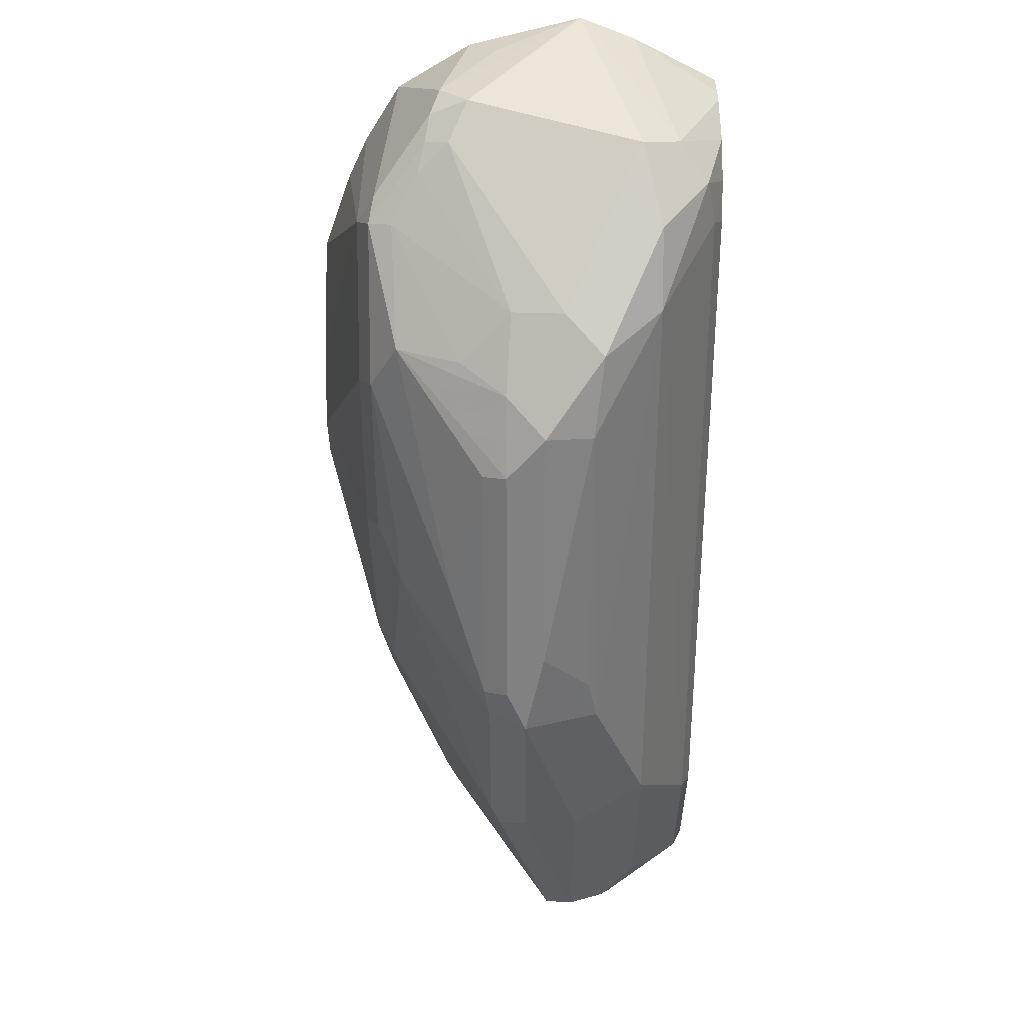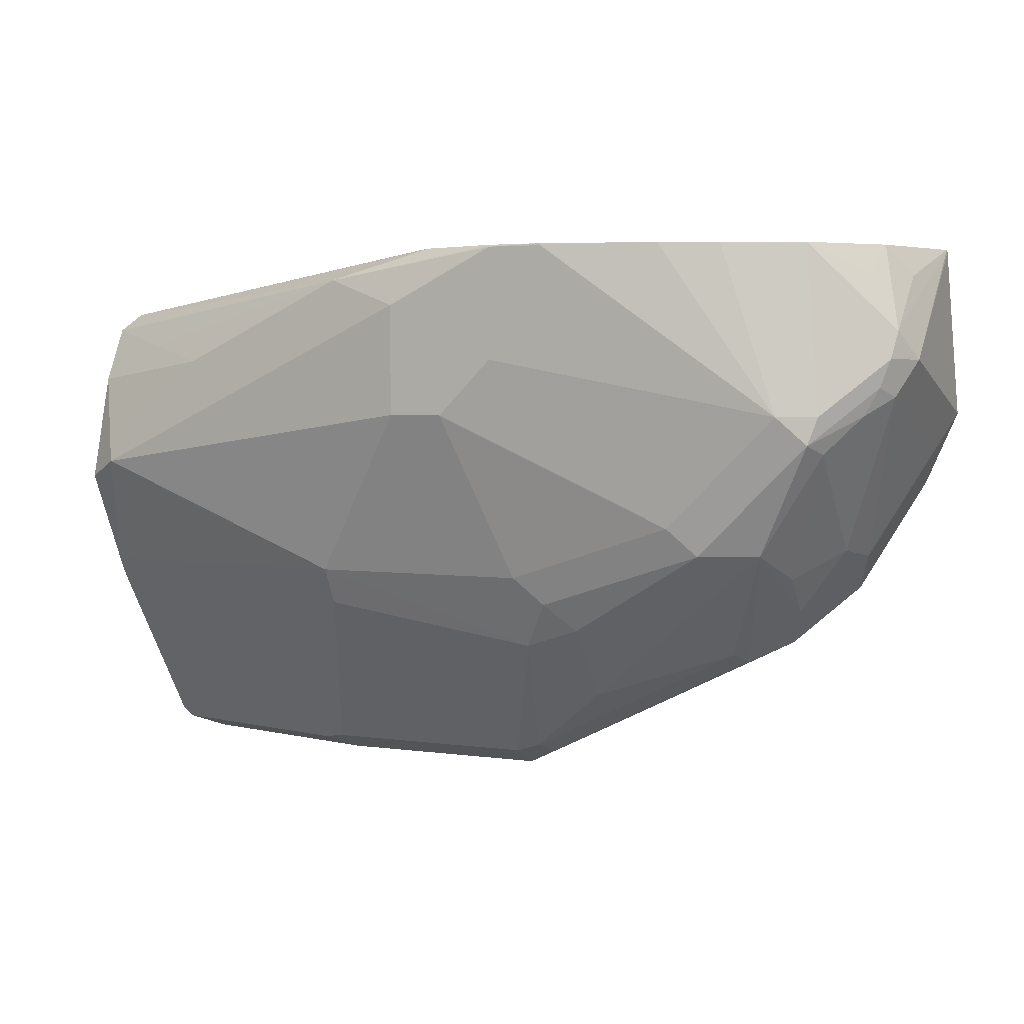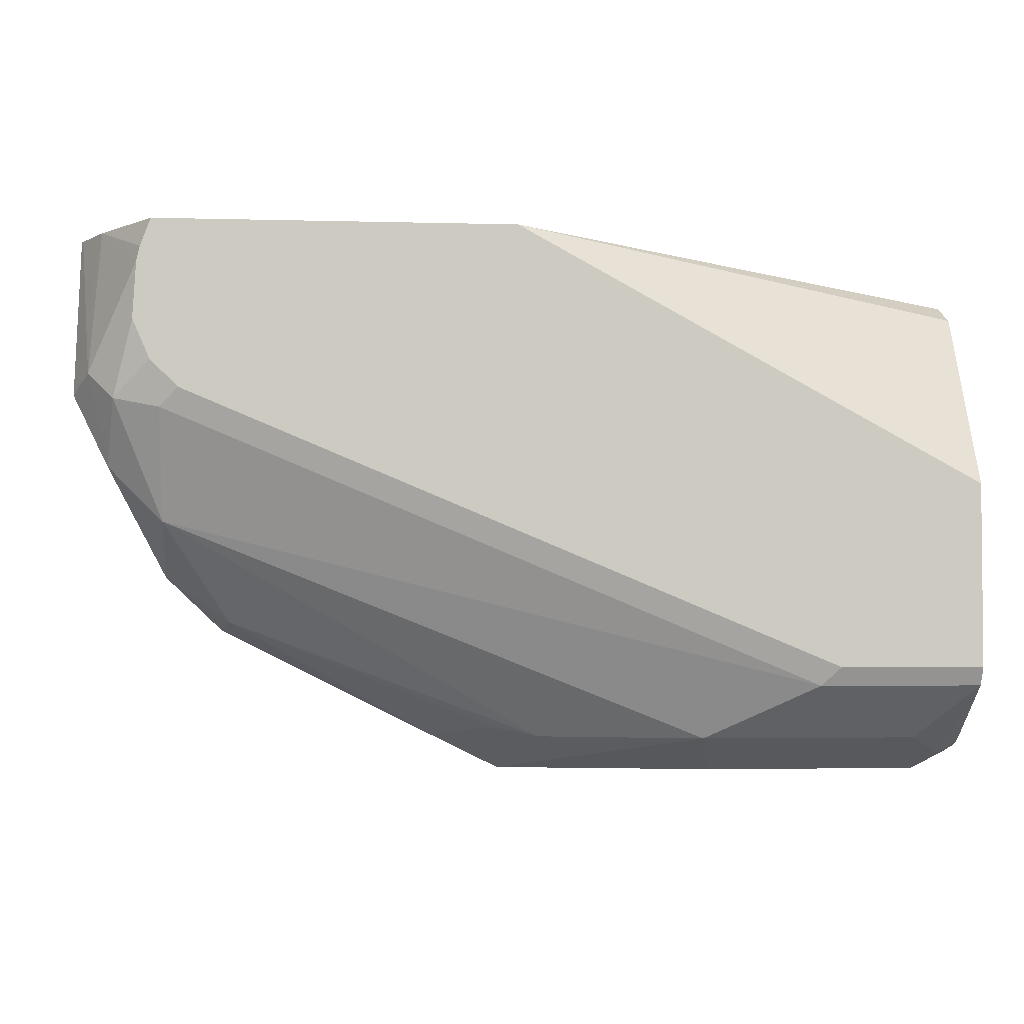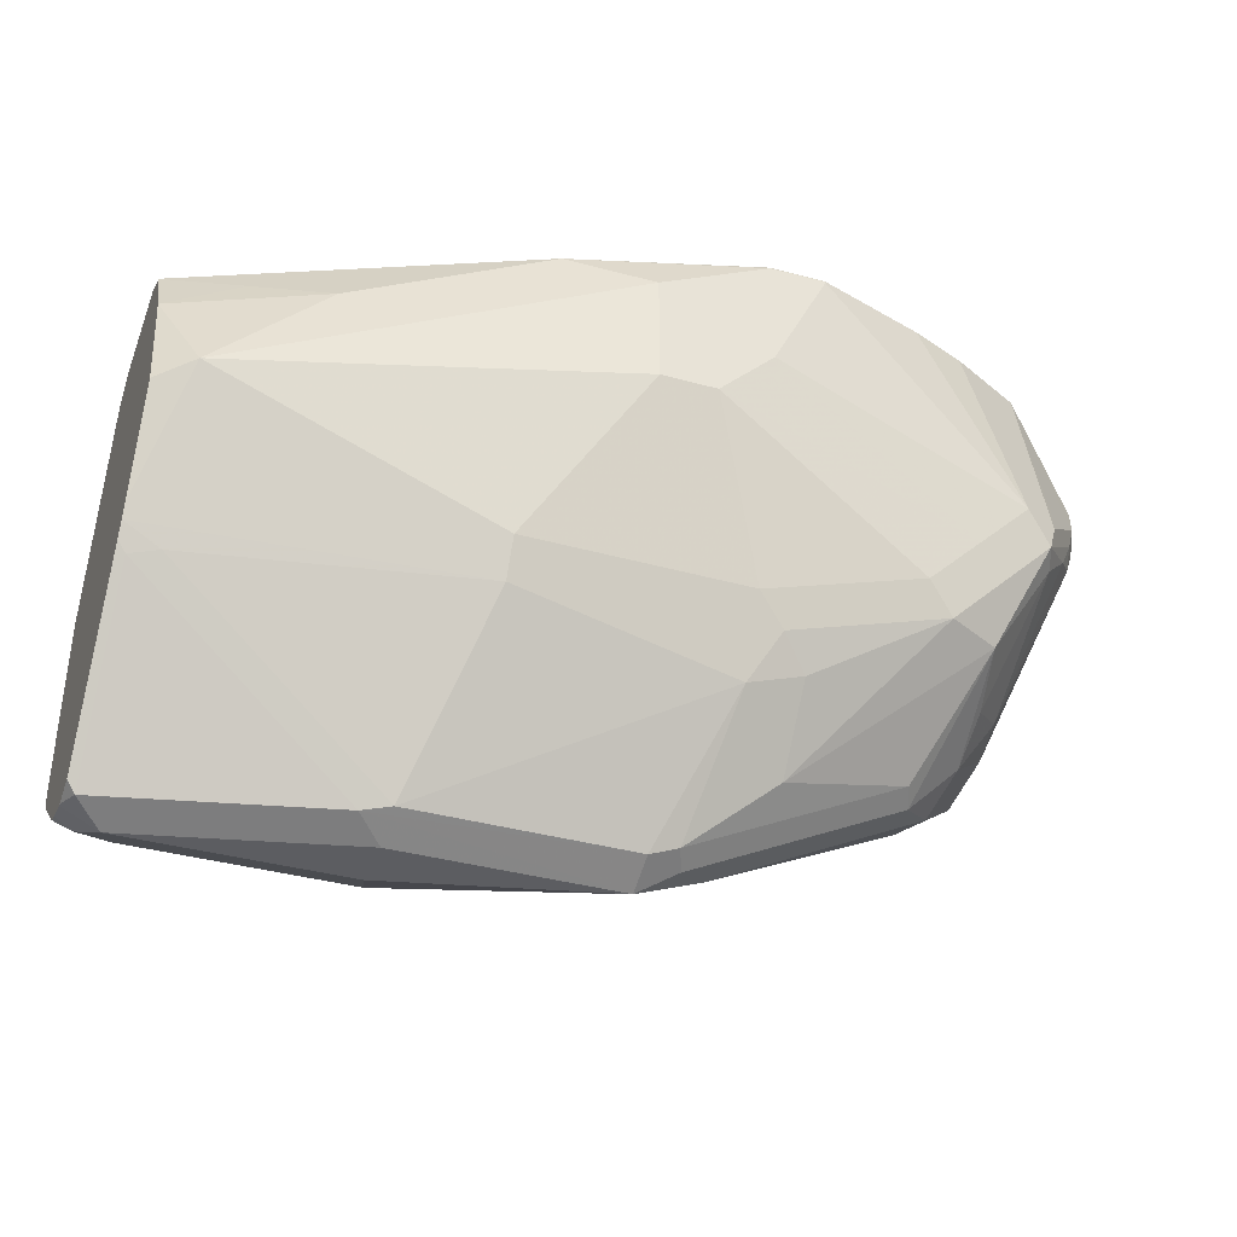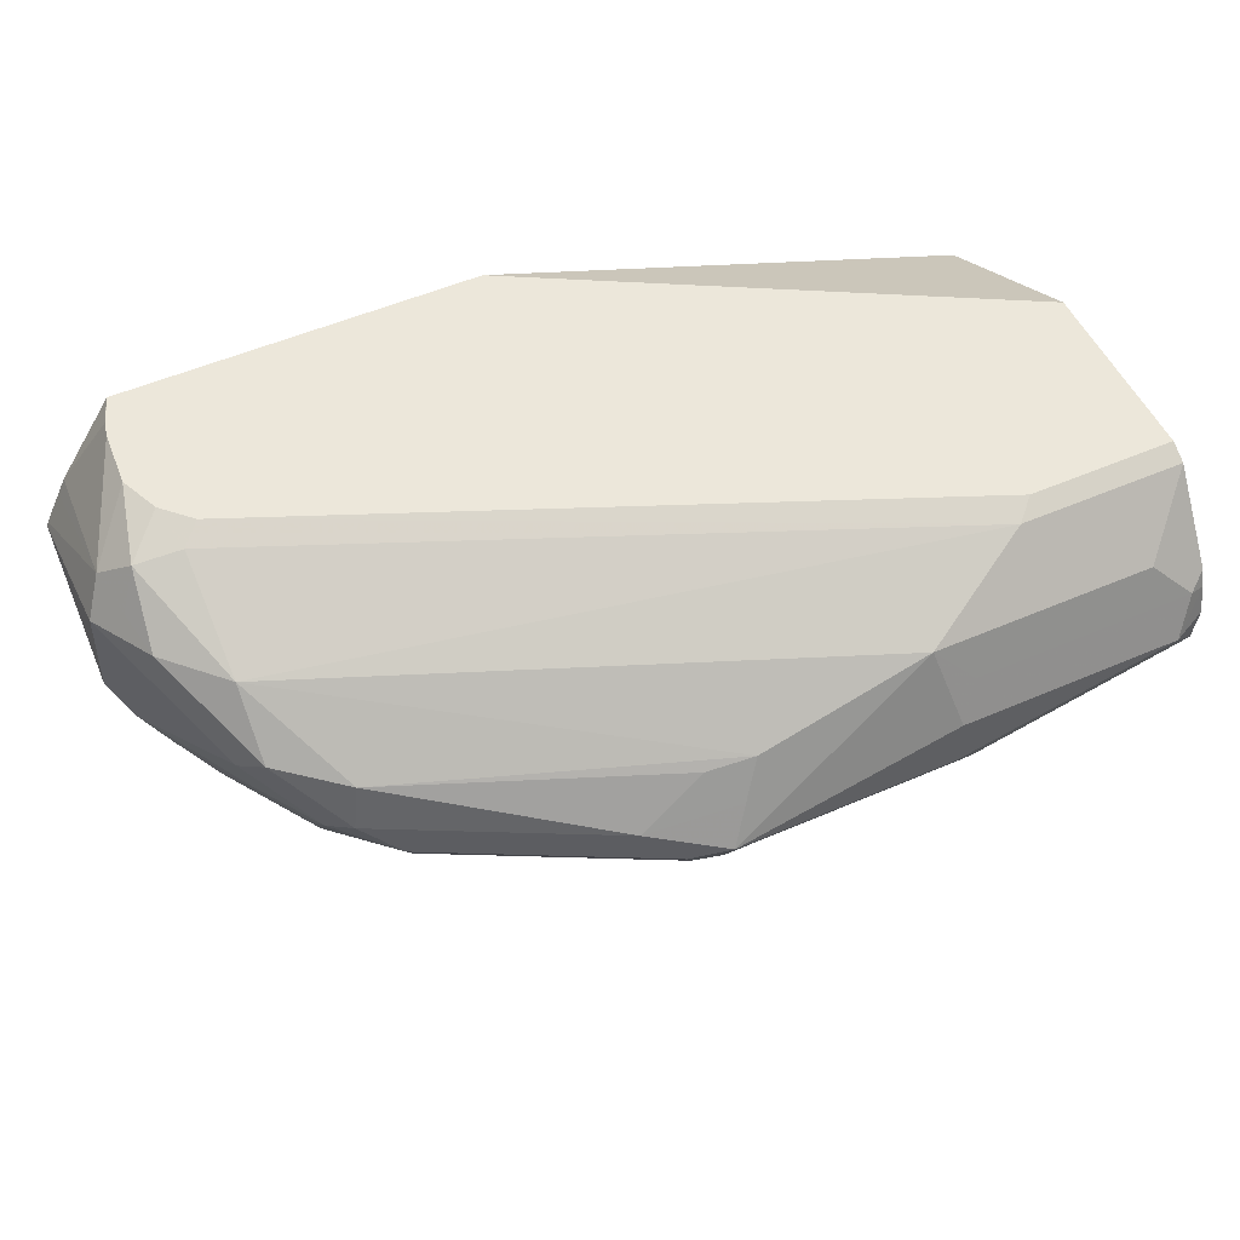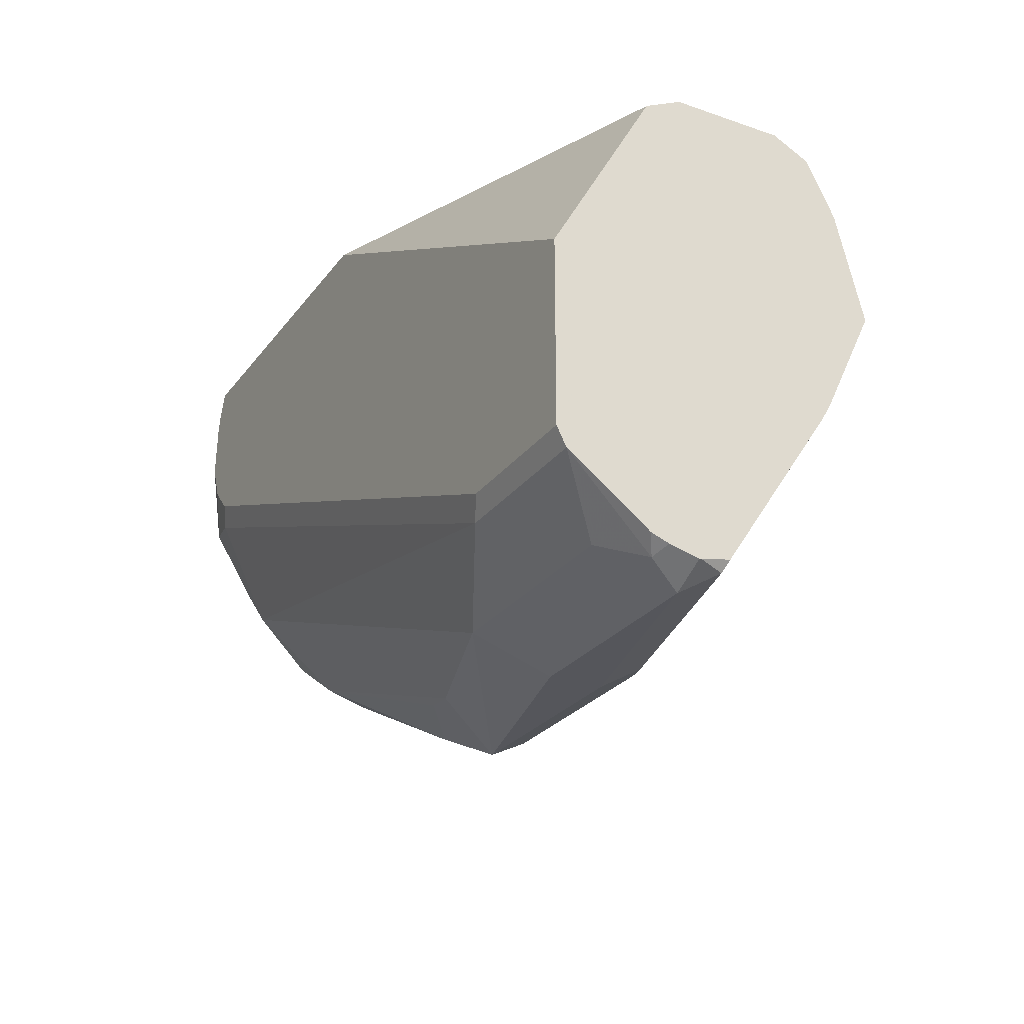
<metadata>
{"format":"obj","ext":"obj","renderer":"f3d","projection":"perspective","resolution":1024,"background":"white","views":[{"elev":-33.9,"azim":90.1,"up":"+Z"},{"elev":3.8,"azim":25.4,"up":"+Z"},{"elev":-3.2,"azim":174.7,"up":"+Z"},{"elev":-36.7,"azim":-20.0,"up":"+Z"},{"elev":53.3,"azim":155.2,"up":"+Y"},{"elev":-26.2,"azim":-118.5,"up":"+Z"}]}
</metadata>
<code>
v 0.4465 -0.1488 -0.8558
v 0.4403 -0.1364 -0.8496
v 0.4713 -0.1426 -0.8434
v 0.4589 -0.155 -0.8496
v 0.4465 -0.1612 -0.8496
v 0.3628 -0.1581 -0.8512
v 0.3721 -0.1488 -0.8558
v 0.3721 -0.1302 -0.8558
v 0.3783 -0.1054 -0.8434
v 0.4341 -0.124 -0.8434
v 0.4496 -0.1271 -0.8403
v 0.5426 -0.1271 -0.8031
v 0.5457 -0.1426 -0.8062
v 0.4558 -0.1628 -0.8465
v 0.5333 -0.155 -0.8124
v 0.4651 -0.1922 -0.8062
v 0.3721 -0.1612 -0.8496
v 0.2884 -0.1767 -0.7953
v 0.2884 -0.1395 -0.8512
v 0.2977 -0.1302 -0.8558
v 0.3659 -0.1178 -0.8496
v 0.3039 -0.1054 -0.8434
v 0.3411 -0.08683 -0.8248
v 0.5643 -0.1054 -0.769
v 0.5643 -0.124 -0.7876
v 0.5519 -0.155 -0.7938
v 0.4837 -0.1736 -0.8248
v 0.5302 -0.1628 -0.8093
v 0.5488 -0.1907 -0.7721
v 0.4837 -0.193 -0.8
v 0.4744 -0.2 -0.7907
v 0.4651 -0.2046 -0.7814
v 0.3907 -0.2046 -0.7814
v 0.3907 -0.1984 -0.7938
v 0.2977 -0.1798 -0.7938
v 0.2856 -0.1808 -0.7872
v 0.2856 -0.1781 -0.7918
v 0.2856 -0.141 -0.8476
v 0.2856 -0.1311 -0.8497
v 0.2856 -0.1302 -0.8497
v 0.2856 -0.1202 -0.8472
v 0.2915 -0.1178 -0.8496
v 0.2856 -0.08683 -0.8248
v 0.2856 -0.08655 -0.8242
v 0.3347 -0.08363 -0.8184
v 0.558 -0.08363 -0.7254
v 0.5643 -0.08683 -0.7318
v 0.5798 -0.08994 -0.7287
v 0.5829 -0.1054 -0.7504
v 0.5891 -0.1178 -0.738
v 0.5767 -0.1302 -0.7628
v 0.5705 -0.1364 -0.7752
v 0.5535 -0.1698 -0.7814
v 0.5674 -0.1535 -0.7721
v 0.5302 -0.2 -0.7721
v 0.5705 -0.1922 -0.738
v 0.5674 -0.2 -0.7349
v 0.5488 -0.2 -0.7535
v 0.5209 -0.2046 -0.7628
v 0.4465 -0.2232 -0.7256
v 0.4279 -0.2232 -0.7256
v 0.2977 -0.2046 -0.7442
v 0.2856 -0.183 -0.7829
v 0.2856 -0.1142 -0.845
v 0.2856 -0.08363 -0.8184
v 0.5673 -0.08363 -0.7162
v 0.5675 -0.08363 -0.7158
v 0.5732 -0.08363 -0.7029
v 0.5891 -0.09923 -0.7194
v 0.586 -0.1023 -0.7349
v 0.5953 -0.1116 -0.7256
v 0.5891 -0.1736 -0.7194
v 0.5814 -0.1837 -0.7256
v 0.586 -0.1814 -0.7163
v 0.5705 -0.1984 -0.7256
v 0.5581 -0.2046 -0.7256
v 0.5395 -0.2046 -0.7442
v 0.4651 -0.2232 -0.707
v 0.4279 -0.2232 -0.6884
v 0.3349 -0.2046 -0.707
v 0.2856 -0.1893 -0.7135
v 0.2856 -0.1986 -0.7503
v 0.4124 -0.2202 -0.6915
v 0.2856 -0.08363 -0.7557
v 0.572 -0.08363 -0.6837
v 0.5863 -0.1123 -0.6691
v 0.5891 -0.1178 -0.6691
v 0.5947 -0.129 -0.6691
v 0.5953 -0.1302 -0.6698
v 0.5953 -0.1674 -0.707
v 0.5891 -0.1798 -0.707
v 0.5721 -0.1953 -0.7163
v 0.5643 -0.1922 -0.6691
v 0.5391 -0.2049 -0.6691
v 0.5203 -0.2121 -0.6691
v 0.4837 -0.2232 -0.6698
v 0.4 -0.2139 -0.6791
v 0.4651 -0.2232 -0.6698
v 0.3101 -0.1922 -0.7008
v 0.2856 -0.186 -0.707
v 0.2856 -0.1178 -0.6946
v 0.4448 -0.08363 -0.6691
v 0.5709 -0.08363 -0.6786
v 0.5674 -0.08373 -0.6691
v 0.5952 -0.1302 -0.6691
v 0.5952 -0.131 -0.6691
v 0.5907 -0.1767 -0.6977
v 0.5814 -0.1767 -0.6791
v 0.5832 -0.1679 -0.6691
v 0.4838 -0.2231 -0.6691
v 0.2856 -0.1674 -0.6884
v 0.2856 -0.1795 -0.6944
v 0.2856 -0.1798 -0.6946
v 0.4654 -0.2229 -0.6691
v 0.4515 -0.2183 -0.6691
v 0.4458 -0.2164 -0.6691
v 0.4375 -0.2136 -0.6691
v 0.2856 -0.18 -0.6949
v 0.2856 -0.1302 -0.6884
v 0.5673 -0.08363 -0.6691
v 0.3907 -0.1488 -0.6698
v 0.4106 -0.1681 -0.6691
v 0.5907 -0.1581 -0.6791
v 0.5836 -0.1674 -0.6691
v 0.4106 -0.1847 -0.6691
v 0.4292 -0.2053 -0.6691
f 69 71 70
f 69 88 71
f 69 87 88
f 69 86 87
f 68 85 69
f 62 82 63
f 62 79 83
f 62 81 82
f 62 80 81
f 61 79 62
f 60 79 61
f 62 83 80
f 69 85 86
f 75 91 92
f 71 89 90
f 72 90 74
f 72 74 73
f 74 90 91
f 75 92 93
f 75 93 76
f 76 93 94
f 76 94 95
f 76 95 96
f 76 96 78
f 76 78 77
f 60 98 79
f 71 88 89
f 60 96 98
f 121 125 122
f 60 77 78
f 45 66 46
f 46 66 47
f 47 66 48
f 48 66 67
f 48 67 68
f 48 68 69
f 48 69 70
f 48 70 49
f 49 70 71
f 49 71 50
f 50 71 90
f 50 90 72
f 50 72 51
f 60 78 96
f 51 72 52
f 53 54 56
f 54 72 73
f 54 73 56
f 55 58 77
f 55 77 59
f 56 73 57
f 57 73 74
f 57 74 91
f 57 91 75
f 57 75 76
f 57 76 77
f 57 77 58
f 59 77 60
f 79 97 83
f 79 98 97
f 86 115 114
f 80 83 97
f 95 110 96
f 96 110 98
f 97 111 112
f 97 112 113
f 97 113 99
f 97 98 114
f 97 114 115
f 97 115 116
f 97 116 117
f 97 117 111
f 98 110 114
f 99 113 118
f 99 118 100
f 101 119 102
f 102 119 121
f 102 121 122
f 103 120 104
f 106 123 107
f 106 124 123
f 107 123 124
f 107 124 109
f 107 109 108
f 111 125 121
f 111 121 119
f 111 117 126
f 111 126 125
f 45 67 66
f 93 108 109
f 93 107 108
f 91 93 92
f 91 107 93
f 80 97 99
f 81 99 100
f 84 101 102
f 85 103 86
f 86 103 104
f 86 104 120
f 86 120 102
f 86 102 122
f 86 122 125
f 86 125 126
f 86 126 117
f 86 117 116
f 86 116 115
f 80 99 81
f 86 114 110
f 86 95 94
f 86 94 93
f 86 93 109
f 86 109 124
f 86 124 106
f 86 106 105
f 86 105 88
f 86 88 87
f 88 105 89
f 89 105 106
f 89 106 90
f 90 106 107
f 90 107 91
f 86 110 95
f 45 68 67
f 52 72 54
f 45 103 85
f 9 22 43
f 9 43 23
f 9 23 24
f 9 24 10
f 10 24 12
f 10 12 11
f 12 24 25
f 12 25 13
f 13 25 26
f 13 26 15
f 14 27 16
f 14 28 27
f 15 26 29
f 15 29 28
f 16 27 30
f 16 30 31
f 16 31 32
f 16 32 33
f 16 33 34
f 16 34 17
f 17 34 35
f 18 35 36
f 18 36 37
f 18 37 38
f 18 38 19
f 19 38 39
f 19 39 40
f 9 42 22
f 9 21 42
f 8 21 9
f 8 42 21
f 45 85 68
f 1 2 3
f 1 3 4
f 1 4 5
f 1 5 6
f 1 6 7
f 1 7 20
f 1 20 8
f 1 8 9
f 1 9 2
f 2 9 10
f 2 10 3
f 3 10 11
f 19 40 20
f 3 11 12
f 3 13 15
f 3 15 4
f 4 14 5
f 4 15 28
f 4 28 14
f 5 14 16
f 5 16 17
f 5 17 6
f 6 17 35
f 6 35 18
f 6 19 7
f 7 19 20
f 8 20 42
f 3 12 13
f 20 40 41
f 6 18 19
f 22 42 43
f 34 36 35
f 36 63 82
f 36 82 81
f 36 81 100
f 36 100 118
f 36 118 113
f 36 113 112
f 36 112 111
f 36 111 119
f 36 119 101
f 36 101 84
f 36 84 65
f 36 65 44
f 36 43 64
f 36 64 41
f 36 41 40
f 36 40 39
f 36 39 38
f 36 38 37
f 41 64 42
f 42 64 43
f 44 65 45
f 45 65 84
f 45 84 102
f 45 102 120
f 45 120 103
f 20 41 42
f 33 36 34
f 33 63 36
f 36 44 43
f 33 61 62
f 23 43 44
f 33 62 63
f 23 44 45
f 23 45 46
f 23 46 47
f 23 47 24
f 24 47 48
f 24 48 49
f 24 49 25
f 25 50 51
f 25 51 52
f 25 52 26
f 26 53 29
f 26 52 54
f 25 49 50
f 31 55 59
f 27 28 29
f 27 29 55
f 27 55 30
f 29 53 56
f 29 56 57
f 29 57 58
f 29 58 55
f 30 55 31
f 32 61 33
f 31 59 32
f 32 59 60
f 26 54 53
f 32 60 61

</code>
